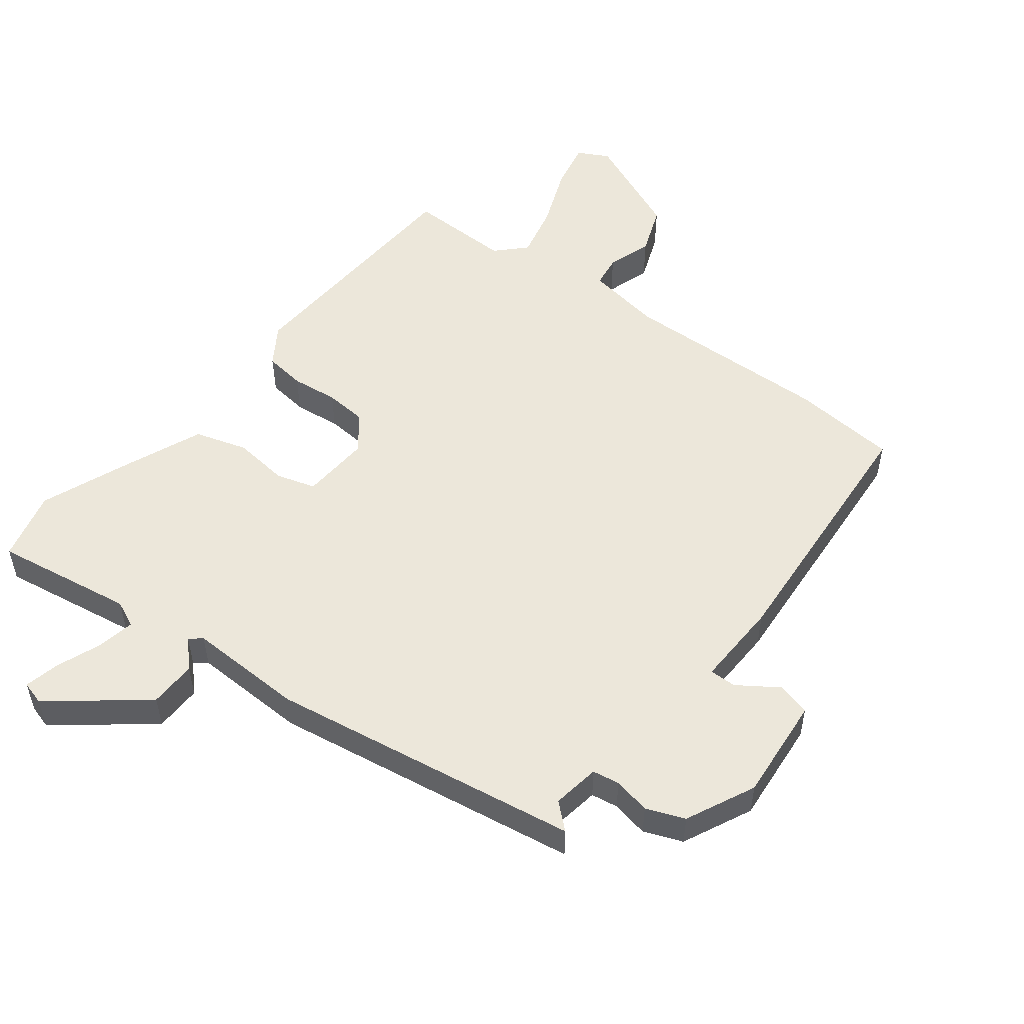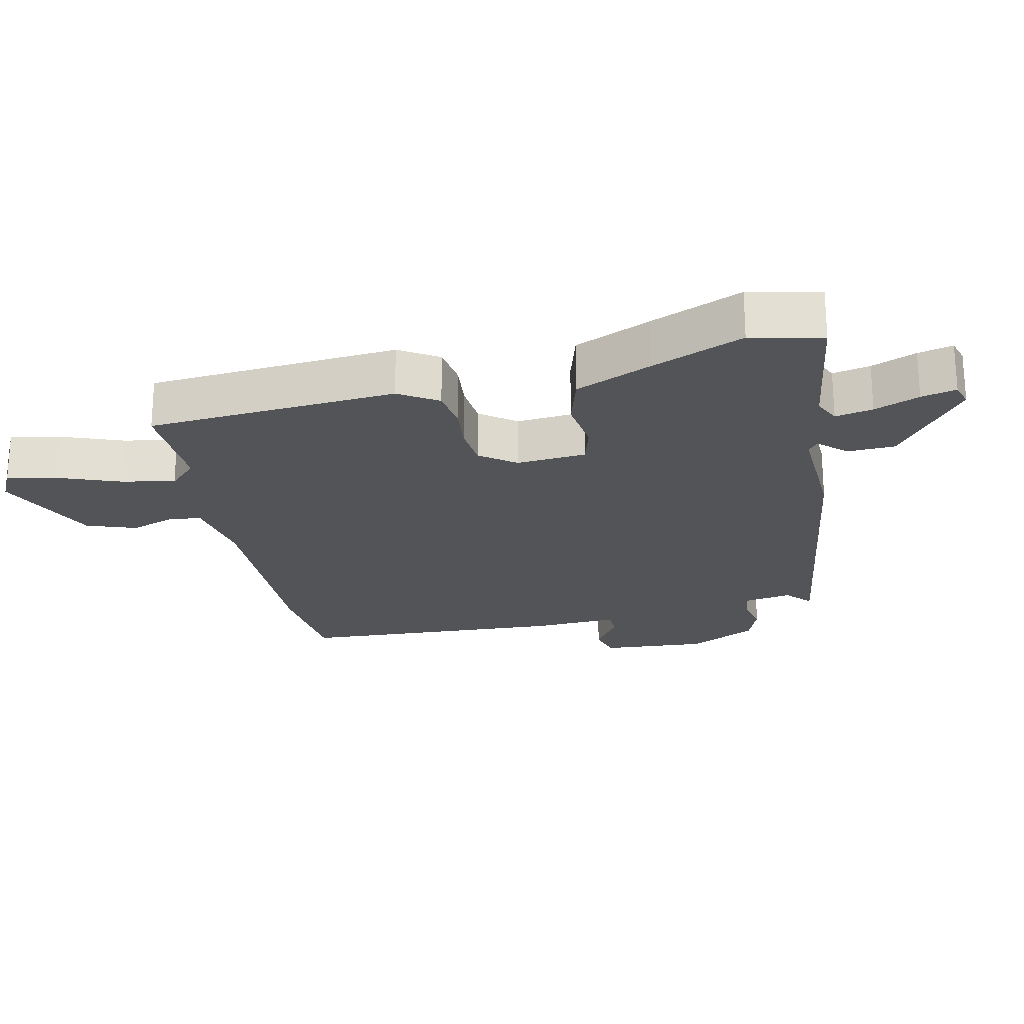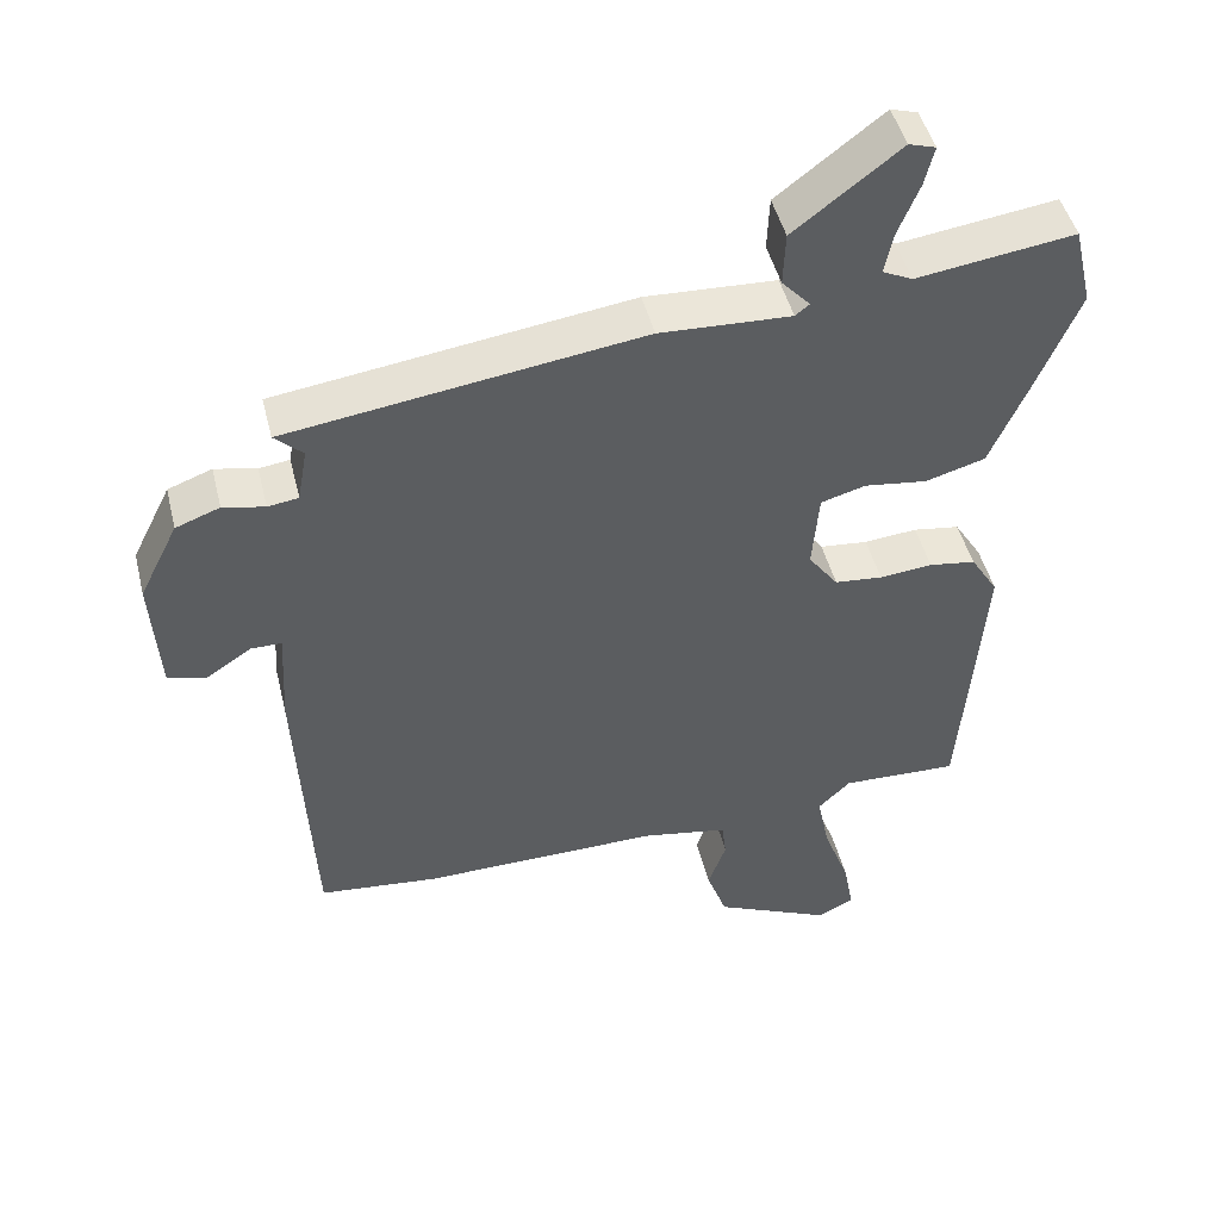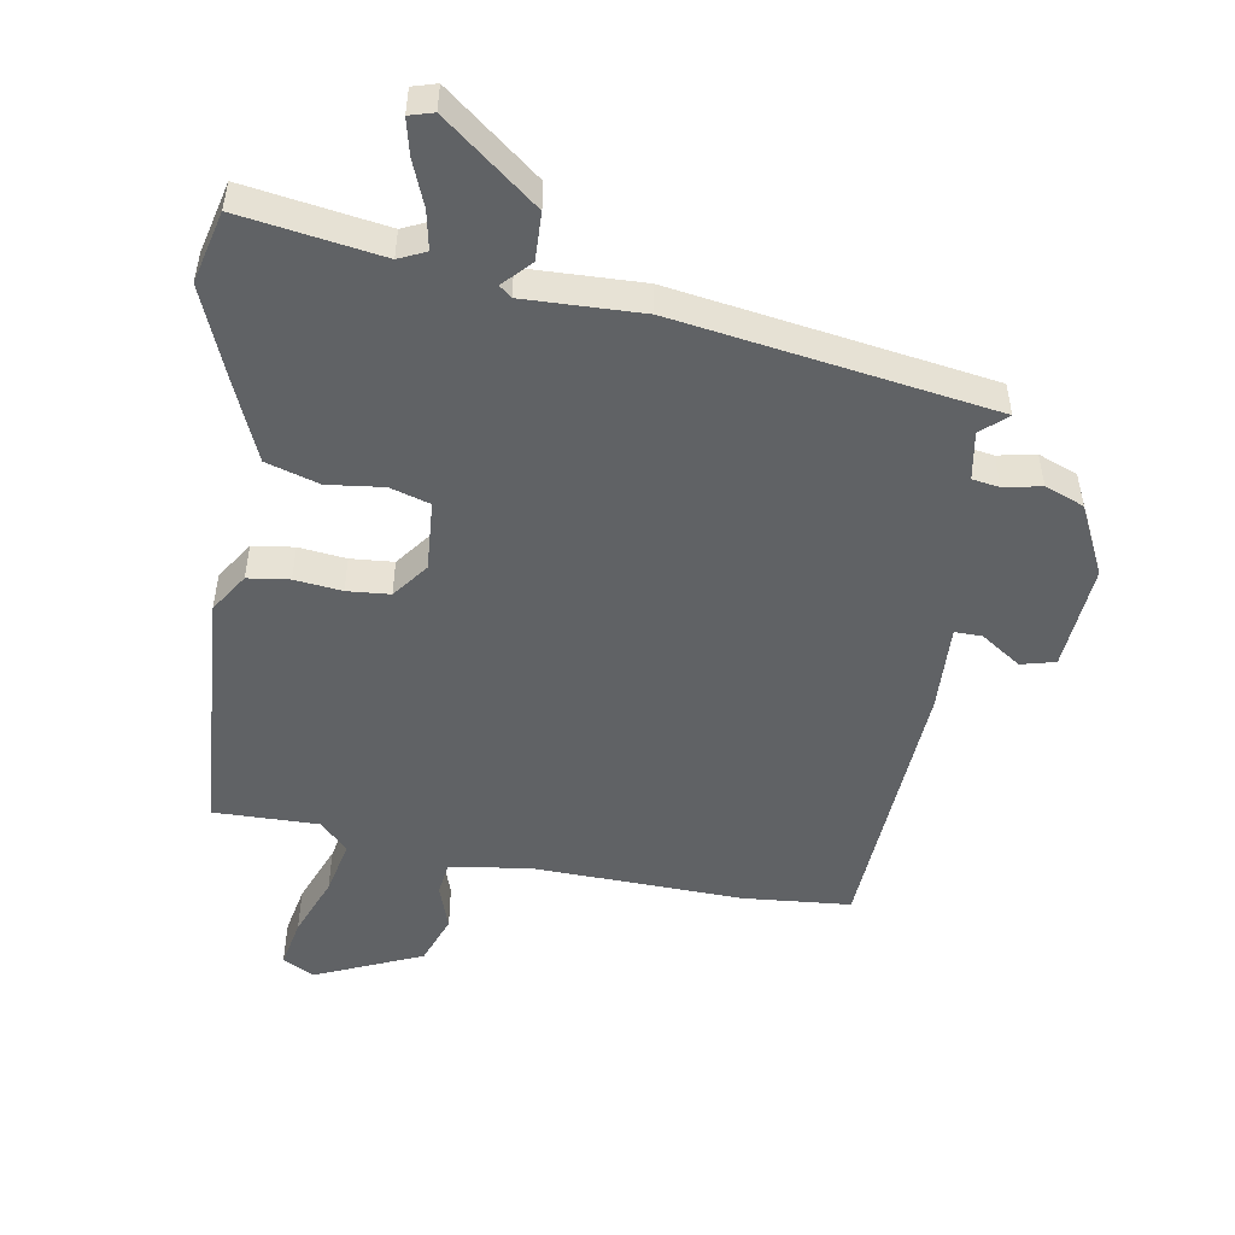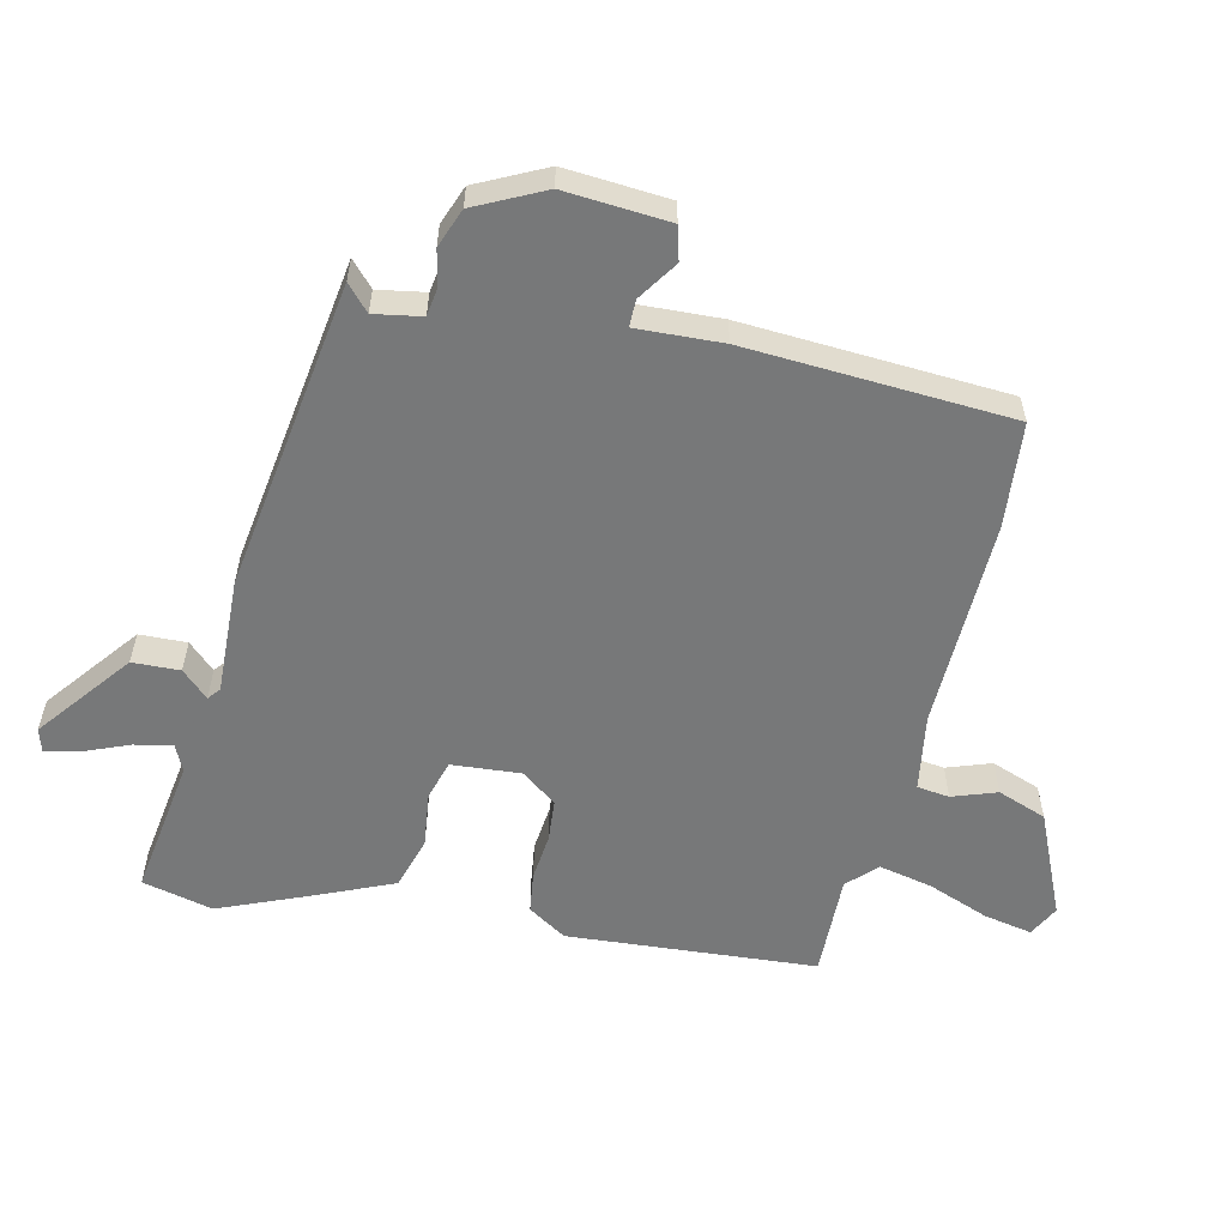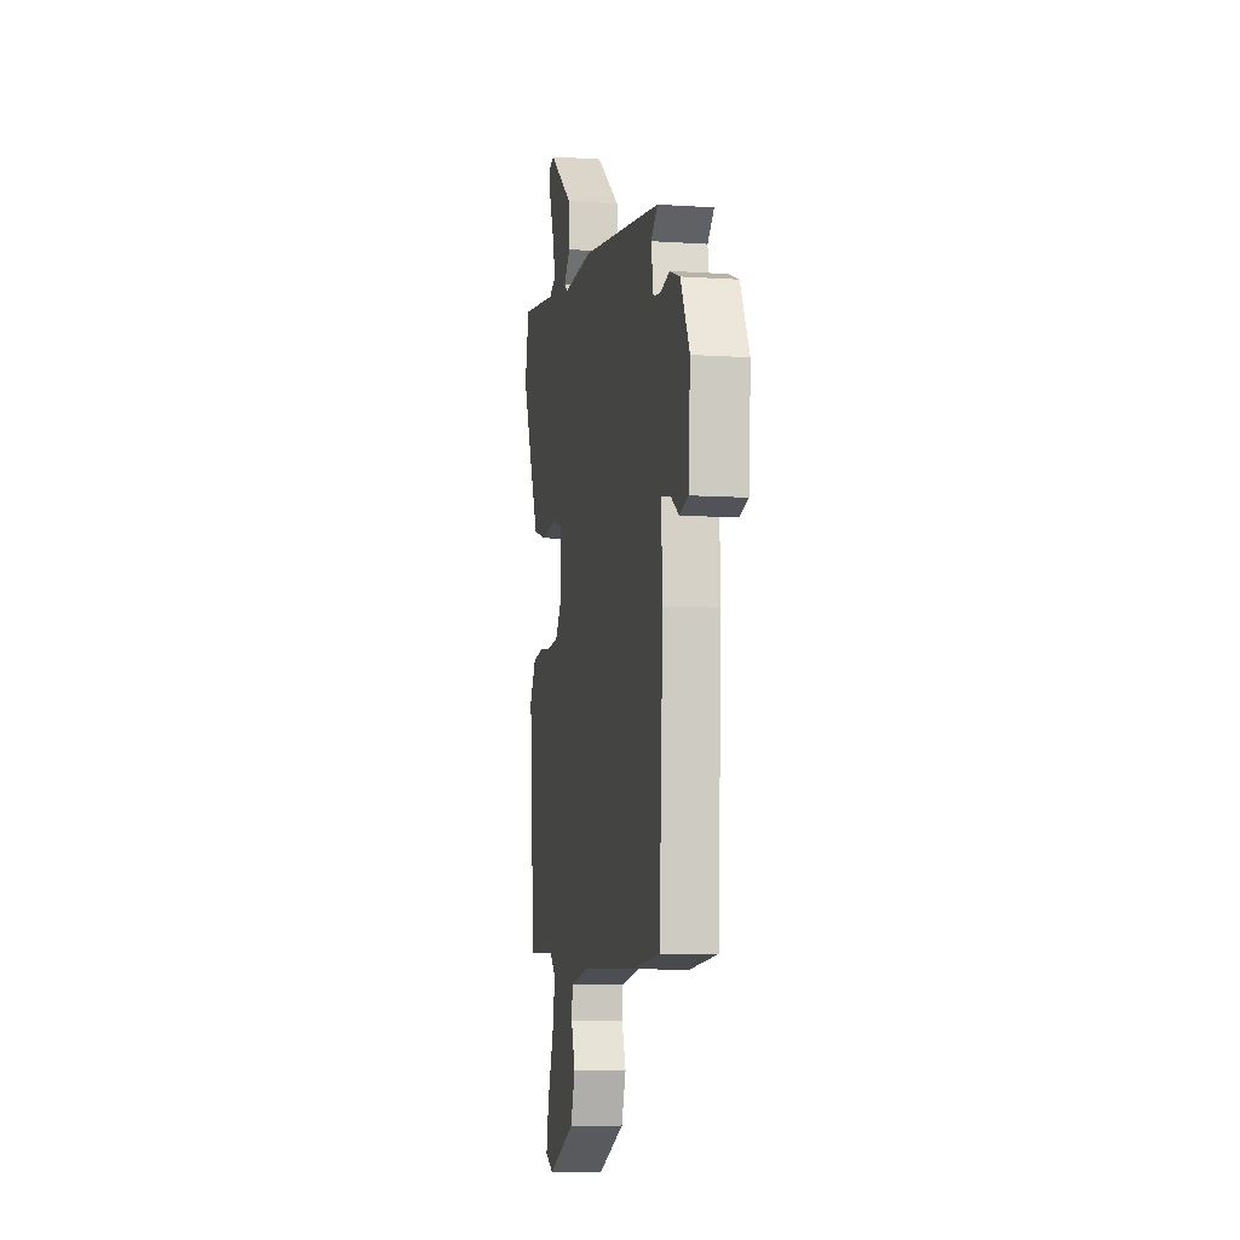
<metadata>
{"format":"obj","ext":"obj","renderer":"f3d","projection":"perspective","resolution":1024,"background":"white","views":[{"elev":53.1,"azim":36.5,"up":"+Y"},{"elev":-22.8,"azim":-77.8,"up":"+Y"},{"elev":46.7,"azim":166.3,"up":"+Z"},{"elev":-50.5,"azim":-10.4,"up":"+Y"},{"elev":-57.3,"azim":76.7,"up":"+Y"},{"elev":-7.8,"azim":79.3,"up":"+Z"}]}
</metadata>
<code>
v 0.52 0.07 -0.498
v 0.36 0.07 -0.514
v 0.041 0.07 -0.509
v -0.075 0.07 -0.529
v -0.081 0.07 -0.578
v -0.057 0.07 -0.645
v -0.084 0.07 -0.72
v -0.242 0.07 -0.791
v -0.29 0.07 -0.767
v -0.276 0.07 -0.693
v -0.241 0.07 -0.6
v -0.224 0.07 -0.518
v -0.267 0.07 -0.476
v -0.424 0.07 -0.481
v -0.454 0.07 -0.103
v -0.417 0.07 -0.044
v -0.355 0.07 -0.035
v -0.284 0.07 -0.042
v -0.22 0.07 -0.036
v -0.18 0.07 0.018
v -0.189 0.07 0.123
v -0.249 0.07 0.14
v -0.333 0.07 0.129
v -0.413 0.07 0.152
v -0.464 0.07 0.268
v -0.522 0.07 0.406
v -0.497 0.07 0.514
v -0.285 0.07 0.484
v -0.245 0.07 0.503
v -0.257 0.07 0.56
v -0.285 0.07 0.628
v -0.298 0.07 0.681
v -0.262 0.07 0.692
v -0.12 0.07 0.583
v -0.117 0.07 0.511
v -0.155 0.07 0.47
v -0.136 0.07 0.455
v 0.04 0.07 0.463
v 0.515 0.07 0.396
v 0.477 0.07 0.361
v 0.49 0.07 0.289
v 0.531 0.07 0.283
v 0.587 0.07 0.295
v 0.646 0.07 0.273
v 0.698 0.07 0.169
v 0.687 0.07 0.01
v 0.636 0.07 -0.004
v 0.575 0.07 0.036
v 0.534 0.07 0.036
v 0.541 0.07 -0.095
v 0.52 0 -0.498
v 0.36 0 -0.514
v 0.041 0 -0.509
v -0.075 0 -0.529
v -0.081 0 -0.578
v -0.057 0 -0.645
v -0.084 0 -0.72
v -0.242 0 -0.791
v -0.29 0 -0.767
v -0.276 0 -0.693
v -0.241 0 -0.6
v -0.224 0 -0.518
v -0.267 0 -0.476
v -0.424 0 -0.481
v -0.454 0 -0.103
v -0.417 0 -0.044
v -0.355 0 -0.035
v -0.284 0 -0.042
v -0.22 0 -0.036
v -0.18 0 0.018
v -0.189 0 0.123
v -0.249 0 0.14
v -0.333 0 0.129
v -0.413 0 0.152
v -0.464 0 0.268
v -0.522 0 0.406
v -0.497 0 0.514
v -0.285 0 0.484
v -0.245 0 0.503
v -0.257 0 0.56
v -0.285 0 0.628
v -0.298 0 0.681
v -0.262 0 0.692
v -0.12 0 0.583
v -0.117 0 0.511
v -0.155 0 0.47
v -0.136 0 0.455
v 0.04 0 0.463
v 0.515 0 0.396
v 0.477 0 0.361
v 0.49 0 0.289
v 0.531 0 0.283
v 0.587 0 0.295
v 0.646 0 0.273
v 0.698 0 0.169
v 0.687 0 0.01
v 0.636 0 -0.004
v 0.575 0 0.036
v 0.534 0 0.036
v 0.541 0 -0.095
f 49 50 1 2
f 45 46 47 48
f 45 48 49
f 42 43 44 45
f 41 42 45 49
f 40 41 49 2
f 37 38 39 40
f 33 34 35 36
f 31 32 33 36
f 30 31 36
f 29 30 36
f 28 29 36 37
f 27 28 37
f 26 27 37
f 22 23 24 25
f 21 22 25 26
f 15 16 17 18
f 13 14 15 18
f 12 13 18 19
f 8 9 10 11
f 8 11 12
f 5 6 7 8
f 4 5 8 12
f 3 4 12 19
f 21 26 37 40
f 20 21 40 2
f 2 3 19 20
f 52 51 100 99
f 98 97 96 95
f 99 98 95
f 95 94 93 92
f 99 95 92 91
f 52 99 91 90
f 90 89 88 87
f 86 85 84 83
f 86 83 82 81
f 86 81 80
f 86 80 79
f 87 86 79 78
f 87 78 77
f 87 77 76
f 75 74 73 72
f 76 75 72 71
f 68 67 66 65
f 68 65 64 63
f 69 68 63 62
f 61 60 59 58
f 62 61 58
f 58 57 56 55
f 62 58 55 54
f 69 62 54 53
f 90 87 76 71
f 52 90 71 70
f 70 69 53 52
f 1 51 52 2
f 2 52 53 3
f 3 53 54 4
f 4 54 55 5
f 5 55 56 6
f 6 56 57 7
f 7 57 58 8
f 8 58 59 9
f 9 59 60 10
f 10 60 61 11
f 11 61 62 12
f 12 62 63 13
f 13 63 64 14
f 14 64 65 15
f 15 65 66 16
f 16 66 67 17
f 17 67 68 18
f 18 68 69 19
f 19 69 70 20
f 20 70 71 21
f 21 71 72 22
f 22 72 73 23
f 23 73 74 24
f 24 74 75 25
f 25 75 76 26
f 26 76 77 27
f 27 77 78 28
f 28 78 79 29
f 29 79 80 30
f 30 80 81 31
f 31 81 82 32
f 32 82 83 33
f 33 83 84 34
f 34 84 85 35
f 35 85 86 36
f 36 86 87 37
f 37 87 88 38
f 38 88 89 39
f 39 89 90 40
f 40 90 91 41
f 41 91 92 42
f 42 92 93 43
f 43 93 94 44
f 44 94 95 45
f 45 95 96 46
f 46 96 97 47
f 47 97 98 48
f 48 98 99 49
f 49 99 100 50
f 50 100 51 1

</code>
